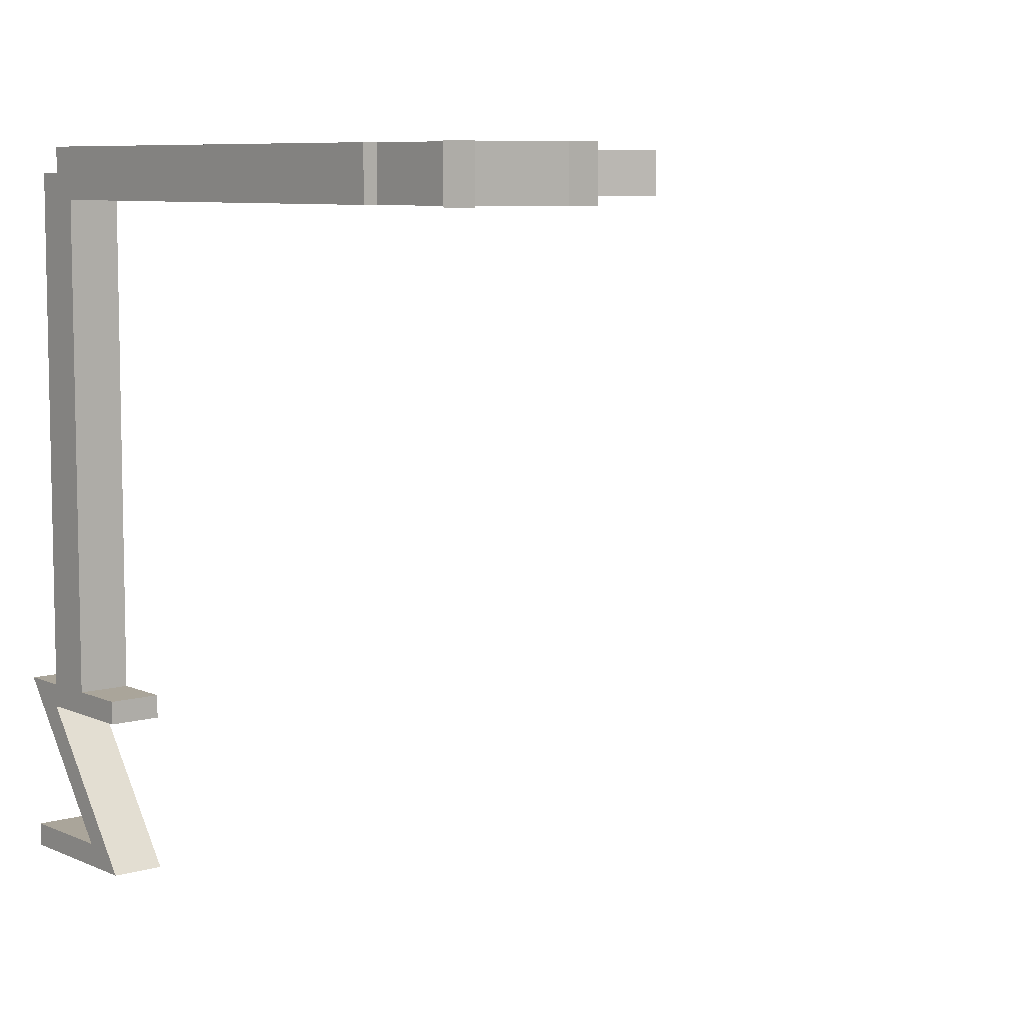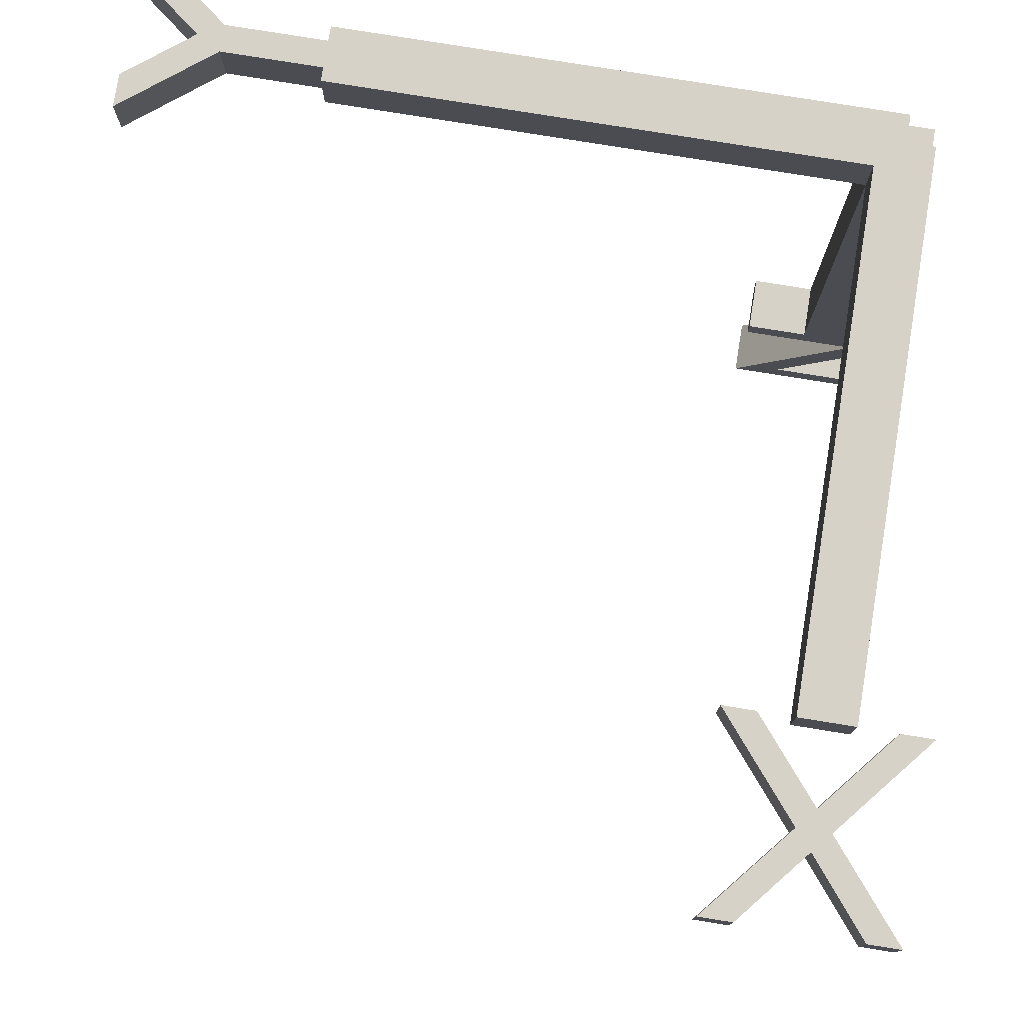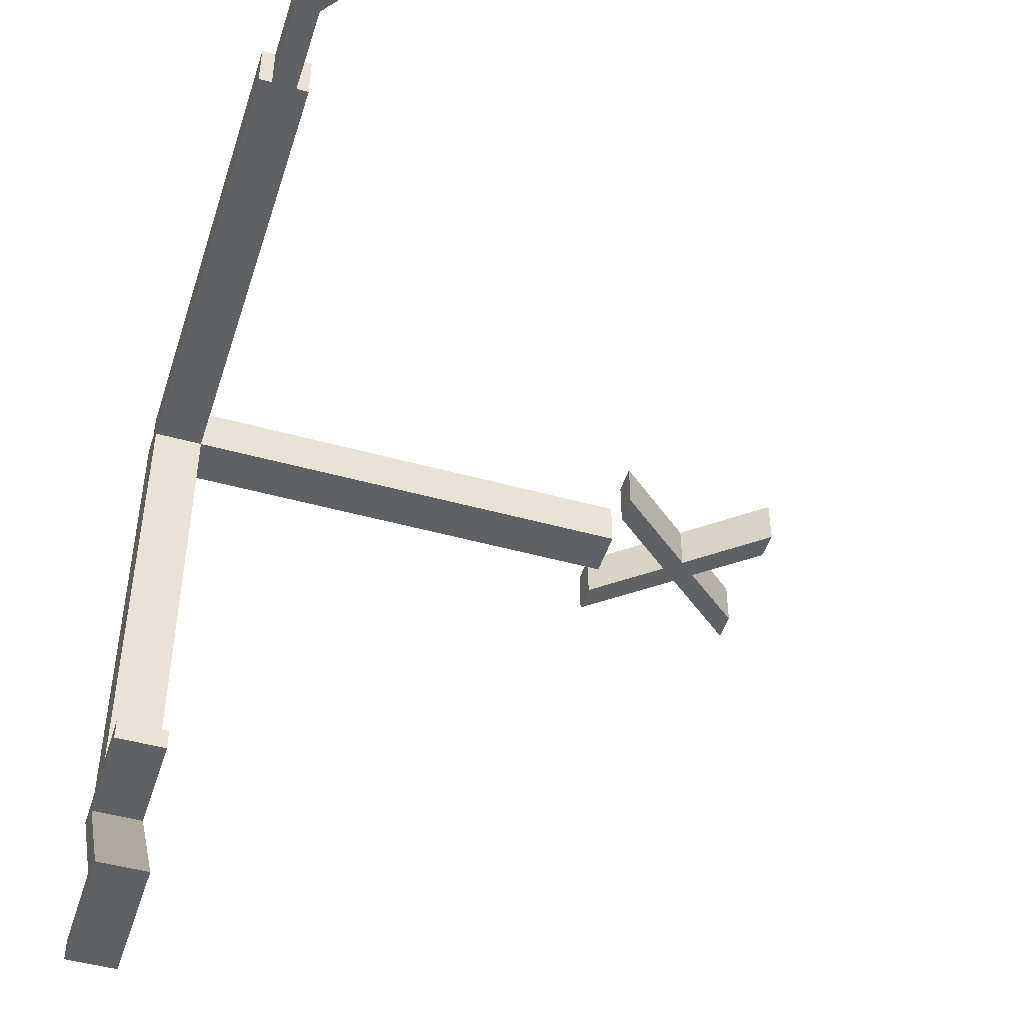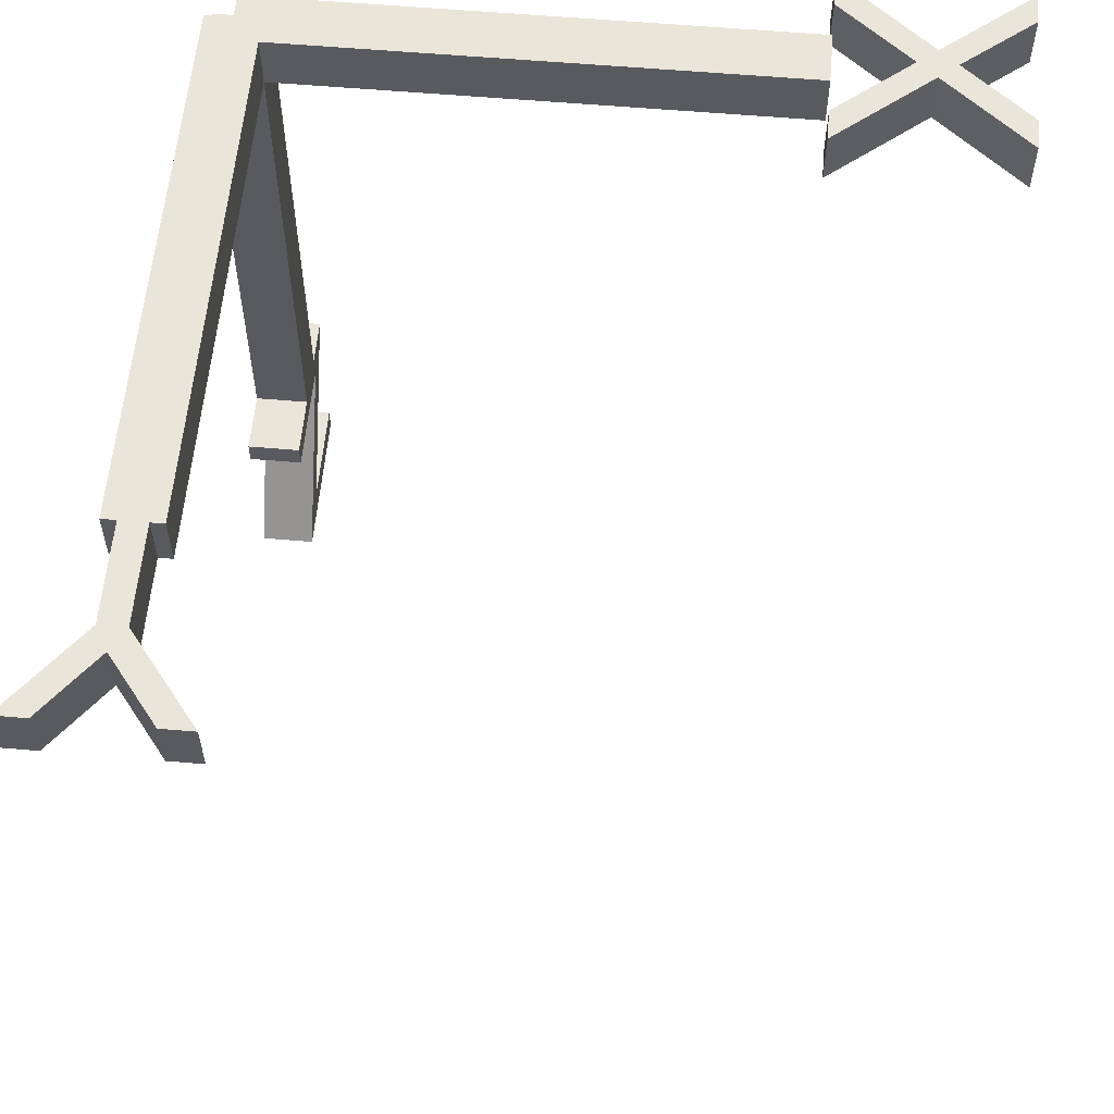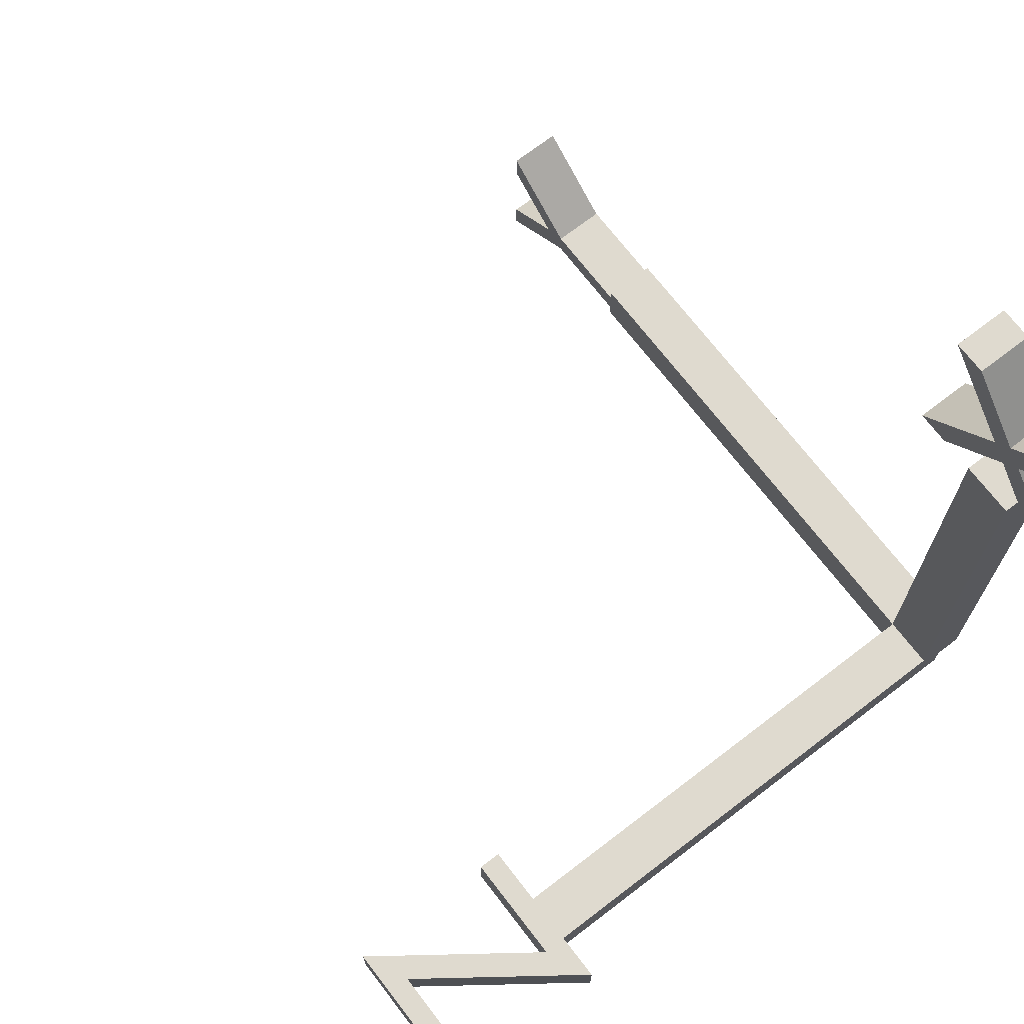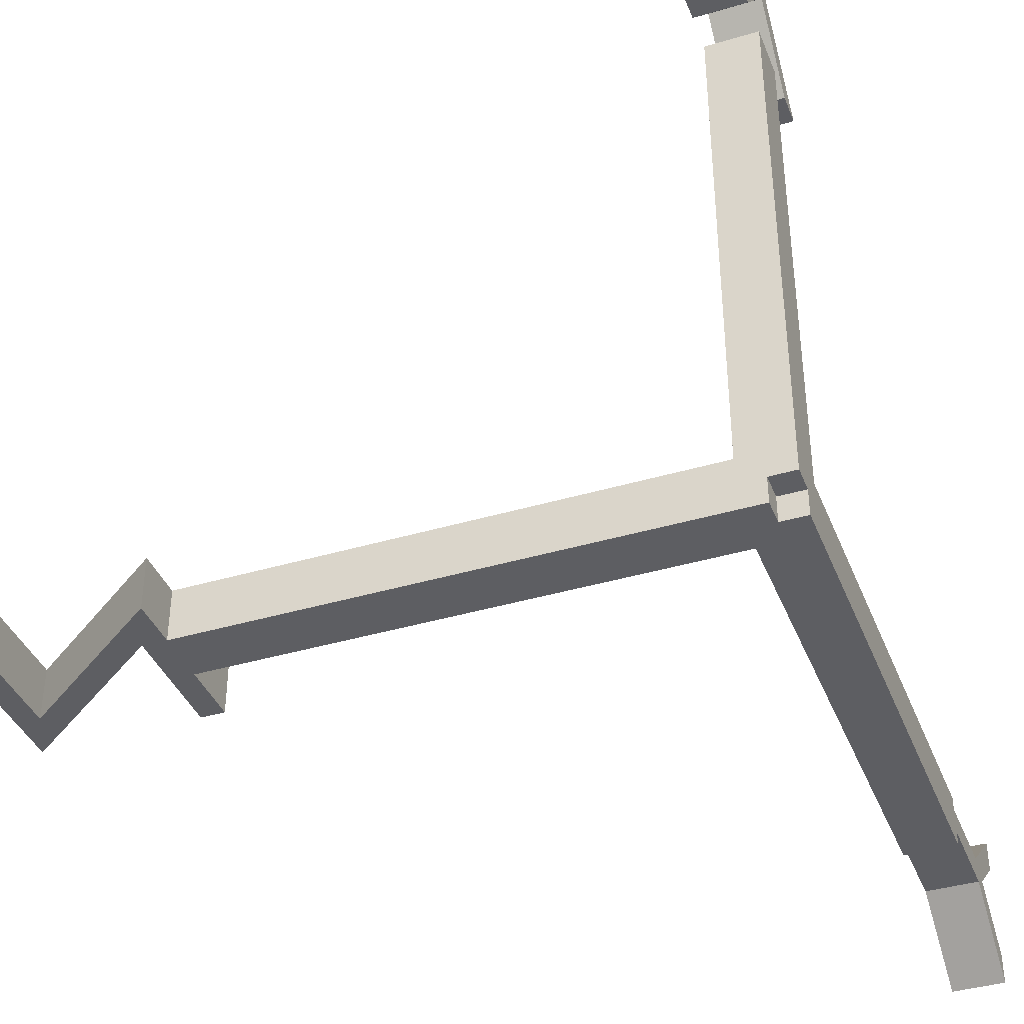
<metadata>
{"format":"obj","ext":"obj","renderer":"f3d","projection":"perspective","resolution":1024,"background":"white","views":[{"elev":7.6,"azim":-129.0,"up":"+Y"},{"elev":78.2,"azim":9.2,"up":"+Y"},{"elev":-47.5,"azim":-107.4,"up":"+Y"},{"elev":58.5,"azim":-84.9,"up":"+Y"},{"elev":70.9,"azim":52.5,"up":"+Z"},{"elev":-39.1,"azim":110.4,"up":"+Z"}]}
</metadata>
<code>
o Cube
v 0.1 0 -0.1
v 0.1 -2 -0.1
v -0.1 0 -0.1
v -0.1 -2 -0.1
v 0.1 0 0.1
v 0.1 -2 0.1
v -0.1 0 0.1
v -0.1 -2 0.1
v 0.1 0.1 0
v 0.1 0.1 2
v 0.1 -0.1 0
v 0.1 -0.1 2
v -0.1 0.1 0
v -0.1 0.1 2
v -0.1 -0.1 0
v -0.1 -0.1 2
v -2 0.1 -0.1
v 0 0.1 -0.1
v -2 -0.1 -0.1
v 0 -0.1 -0.1
v -2 0.1 0.1
v 0 0.1 0.1
v -2 -0.1 0.1
v 0 -0.1 0.1
f 2 3 1
f 4 7 3
f 8 5 7
f 6 1 5
f 7 1 3
f 4 6 8
f 10 11 9
f 11 16 15
f 16 13 15
f 14 9 13
f 15 9 11
f 12 14 16
f 18 19 17
f 20 23 19
f 24 21 23
f 22 17 21
f 23 17 19
f 20 22 24
f 2 4 3
f 4 8 7
f 8 6 5
f 6 2 1
f 7 5 1
f 4 2 6
f 10 12 11
f 11 12 16
f 16 14 13
f 14 10 9
f 15 13 9
f 12 10 14
f 18 20 19
f 20 24 23
f 24 22 21
f 22 18 17
f 23 21 17
f 20 18 22
o Text
v 0.257 -2.682 0.1
v -0.331 -2.682 0.1
v 0.103 -2.088 0.1
v -0.331 -2.088 0.1
v -0.331 -2 0.1
v 0.284 -2 0.1
v -0.15 -2.594 0.1
v 0.257 -2.594 0.1
v 0.257 -2.682 -0.1
v -0.331 -2.682 -0.1
v 0.103 -2.088 -0.1
v -0.331 -2.088 -0.1
v -0.331 -2 -0.1
v 0.284 -2 -0.1
v -0.15 -2.594 -0.1
v 0.257 -2.594 -0.1
v 0.257 -2.682 -0.1
v 0.257 -2.682 0.1
v -0.331 -2.682 -0.1
v -0.331 -2.682 0.1
v 0.103 -2.088 -0.1
v 0.103 -2.088 0.1
v -0.331 -2.088 -0.1
v -0.331 -2.088 0.1
v -0.331 -2 -0.1
v -0.331 -2 0.1
v 0.284 -2 -0.1
v 0.284 -2 0.1
v -0.15 -2.594 -0.1
v -0.15 -2.594 0.1
v 0.257 -2.594 -0.1
v 0.257 -2.594 0.1
f 32 26 25
f 32 31 26
f 31 27 26
f 30 27 31
f 30 28 27
f 30 29 28
f 40 33 34
f 40 34 39
f 39 34 35
f 38 39 35
f 38 35 36
f 38 36 37
f 44 41 42
f 46 43 44
f 48 45 46
f 50 47 48
f 52 49 50
f 54 51 52
f 56 53 54
f 42 55 56
f 44 43 41
f 46 45 43
f 48 47 45
f 50 49 47
f 52 51 49
f 54 53 51
f 56 55 53
f 42 41 55
o Text.001
v -2.682 -0.1 0.304
v -2.36 -0.1 0.051
v -2 -0.1 0.051
v -2 -0.1 -0.047
v -2.361 -0.1 -0.047
v -2.682 -0.1 -0.3
v -2.682 -0.1 -0.182
v -2.447 -0.1 0.001
v -2.682 -0.1 0.186
v -2.682 0.1 0.304
v -2.36 0.1 0.051
v -2 0.1 0.051
v -2 0.1 -0.047
v -2.361 0.1 -0.047
v -2.682 0.1 -0.3
v -2.682 0.1 -0.182
v -2.447 0.1 0.001
v -2.682 0.1 0.186
v -2.682 0.1 0.304
v -2.682 -0.1 0.304
v -2.36 0.1 0.051
v -2.36 -0.1 0.051
v -2 0.1 0.051
v -2 -0.1 0.051
v -2 0.1 -0.047
v -2 -0.1 -0.047
v -2.361 0.1 -0.047
v -2.361 -0.1 -0.047
v -2.682 0.1 -0.3
v -2.682 -0.1 -0.3
v -2.682 0.1 -0.182
v -2.682 -0.1 -0.182
v -2.447 0.1 0.001
v -2.447 -0.1 0.001
v -2.682 0.1 0.186
v -2.682 -0.1 0.186
f 61 63 62
f 61 64 63
f 64 57 65
f 64 58 57
f 61 58 64
f 60 58 61
f 60 59 58
f 70 71 72
f 70 72 73
f 73 74 66
f 73 66 67
f 70 73 67
f 69 70 67
f 69 67 68
f 78 75 76
f 80 77 78
f 82 79 80
f 84 81 82
f 86 83 84
f 88 85 86
f 90 87 88
f 92 89 90
f 76 91 92
f 78 77 75
f 80 79 77
f 82 81 79
f 84 83 81
f 86 85 83
f 88 87 85
f 90 89 87
f 92 91 89
f 76 75 91
o Text.002
v 0.356 -0.1 2
v 0.238 -0.1 2
v 0.006 -0.1 2.282
v -0.229 -0.1 2
v -0.348 -0.1 2
v -0.054 -0.1 2.353
v -0.327 -0.1 2.682
v -0.208 -0.1 2.682
v 0.006 -0.1 2.422
v 0.219 -0.1 2.682
v 0.337 -0.1 2.682
v 0.065 -0.1 2.353
v 0.356 0.1 2
v 0.238 0.1 2
v 0.006 0.1 2.282
v -0.229 0.1 2
v -0.348 0.1 2
v -0.054 0.1 2.353
v -0.327 0.1 2.682
v -0.208 0.1 2.682
v 0.006 0.1 2.422
v 0.219 0.1 2.682
v 0.337 0.1 2.682
v 0.065 0.1 2.353
v 0.356 0.1 2
v 0.356 -0.1 2
v 0.238 0.1 2
v 0.238 -0.1 2
v 0.006 0.1 2.282
v 0.006 -0.1 2.282
v -0.229 0.1 2
v -0.229 -0.1 2
v -0.348 0.1 2
v -0.348 -0.1 2
v -0.054 0.1 2.353
v -0.054 -0.1 2.353
v -0.327 0.1 2.682
v -0.327 -0.1 2.682
v -0.208 0.1 2.682
v -0.208 -0.1 2.682
v 0.006 0.1 2.422
v 0.006 -0.1 2.422
v 0.219 0.1 2.682
v 0.219 -0.1 2.682
v 0.337 0.1 2.682
v 0.337 -0.1 2.682
v 0.065 0.1 2.353
v 0.065 -0.1 2.353
f 98 100 99
f 98 101 100
f 101 103 102
f 101 104 103
f 98 104 101
f 97 104 98
f 97 95 104
f 95 93 104
f 97 96 95
f 94 93 95
f 110 111 112
f 110 112 113
f 113 114 115
f 113 115 116
f 110 113 116
f 109 110 116
f 109 116 107
f 107 116 105
f 109 107 108
f 106 107 105
f 120 117 118
f 122 119 120
f 124 121 122
f 126 123 124
f 128 125 126
f 130 127 128
f 132 129 130
f 134 131 132
f 136 133 134
f 138 135 136
f 140 137 138
f 118 139 140
f 120 119 117
f 122 121 119
f 124 123 121
f 126 125 123
f 128 127 125
f 130 129 127
f 132 131 129
f 134 133 131
f 136 135 133
f 138 137 135
f 140 139 137
f 118 117 139

</code>
